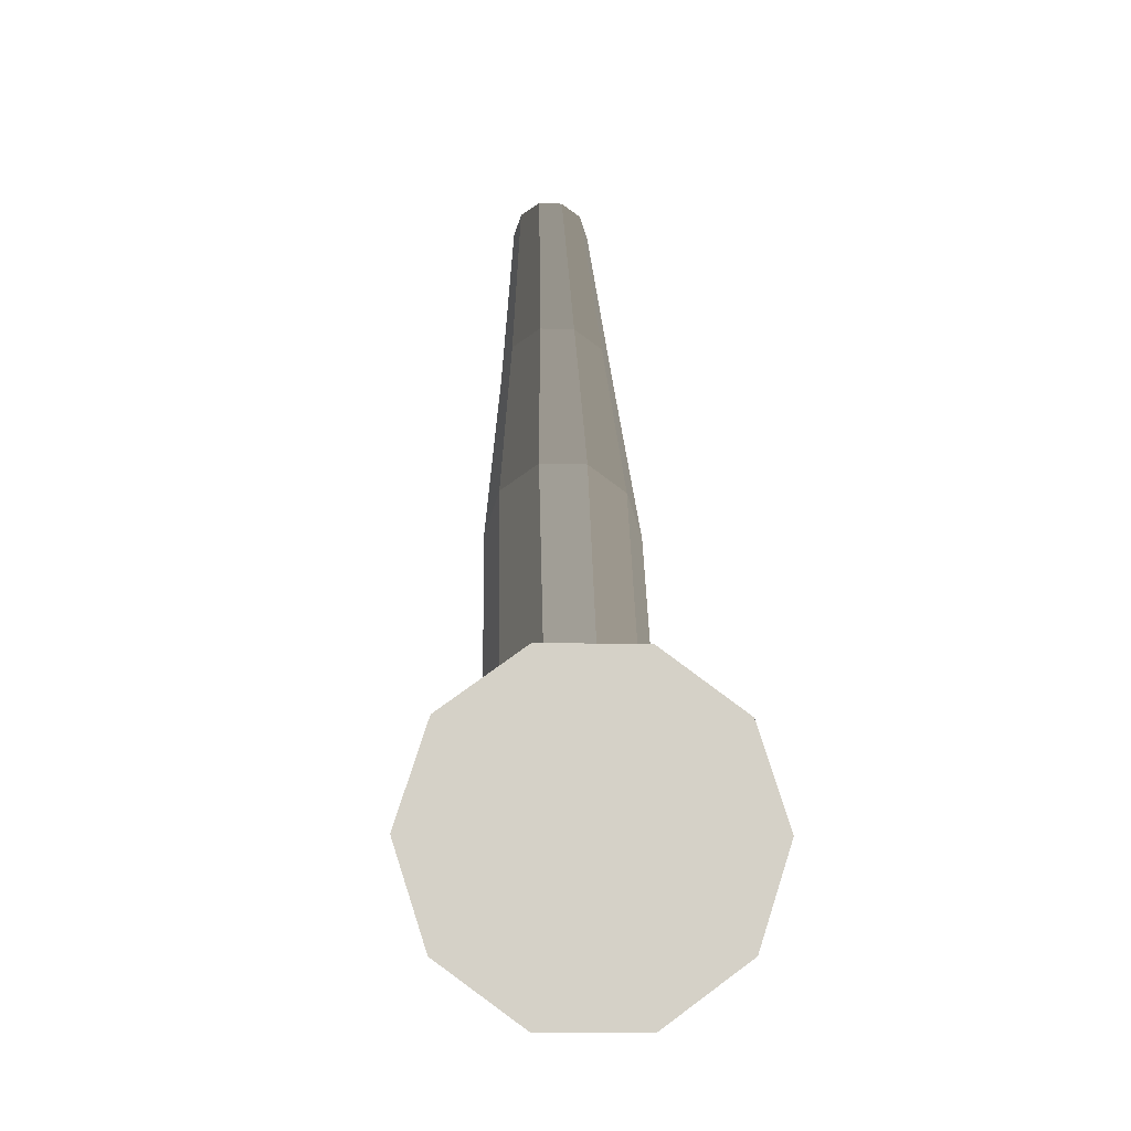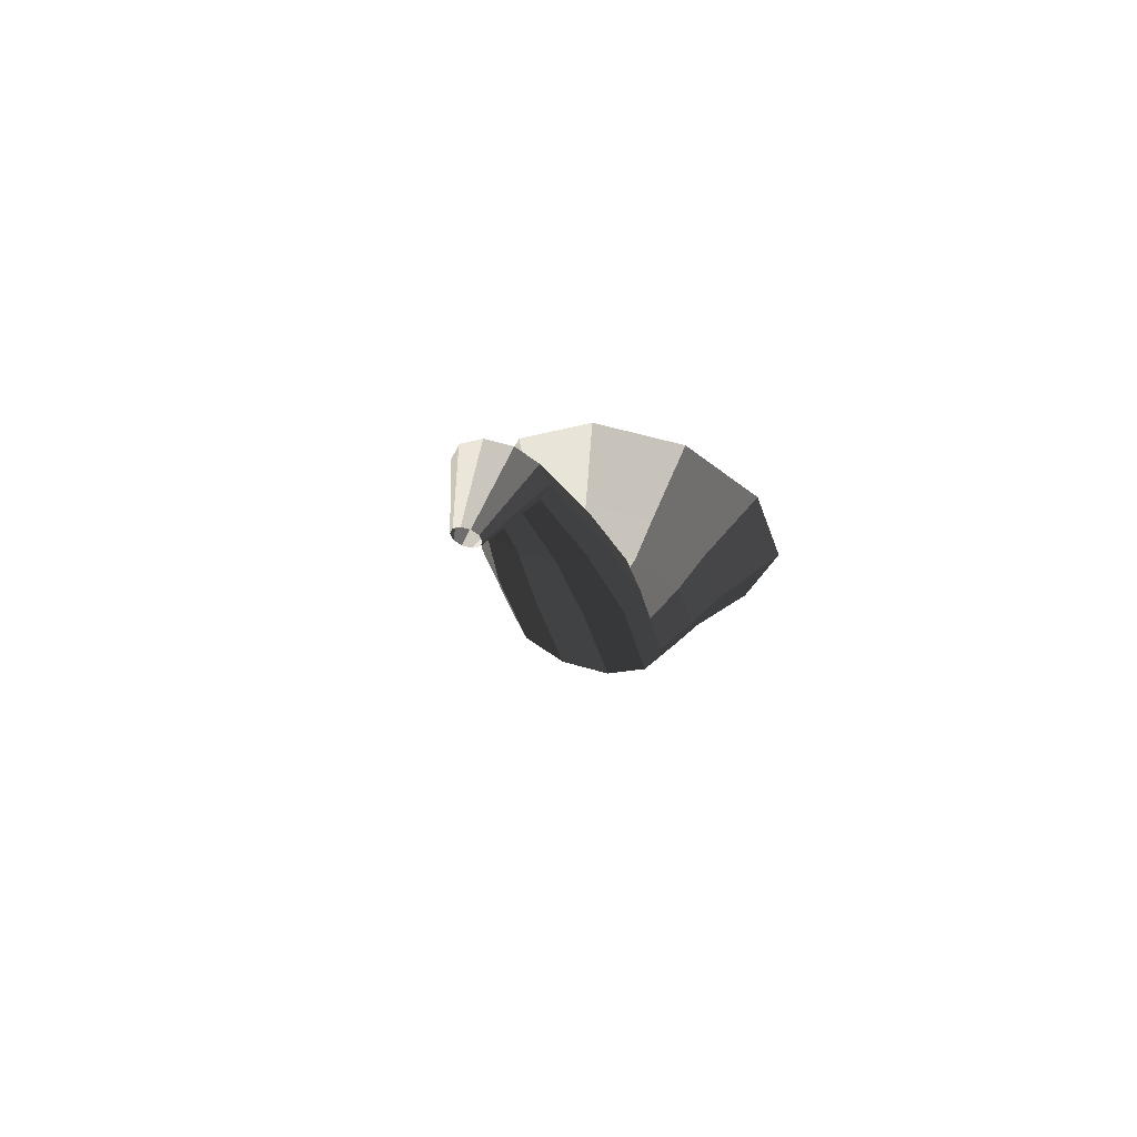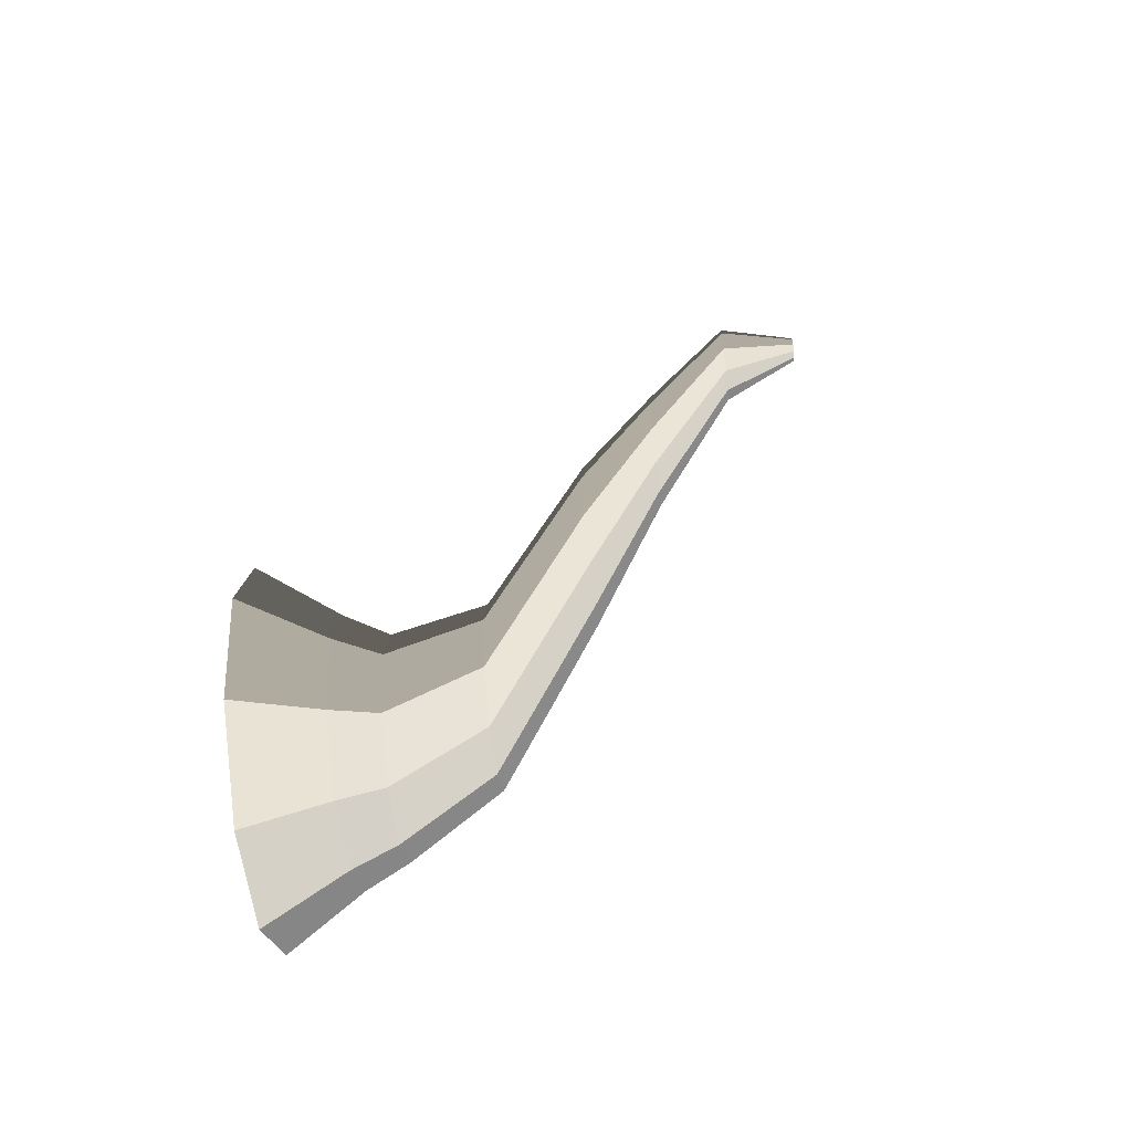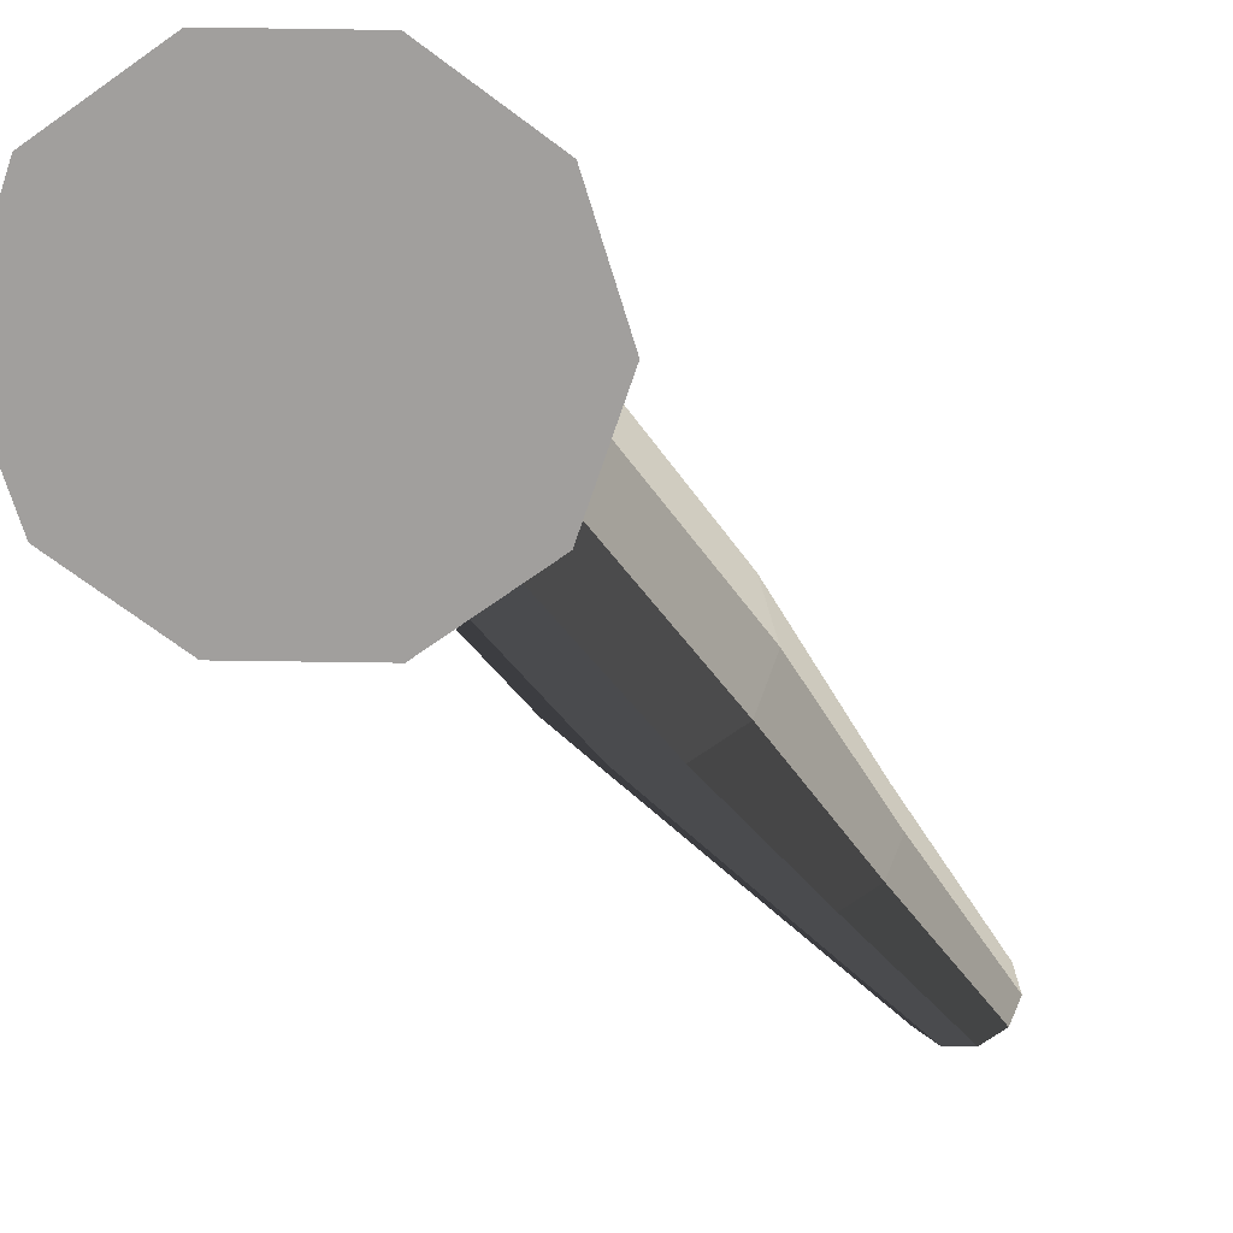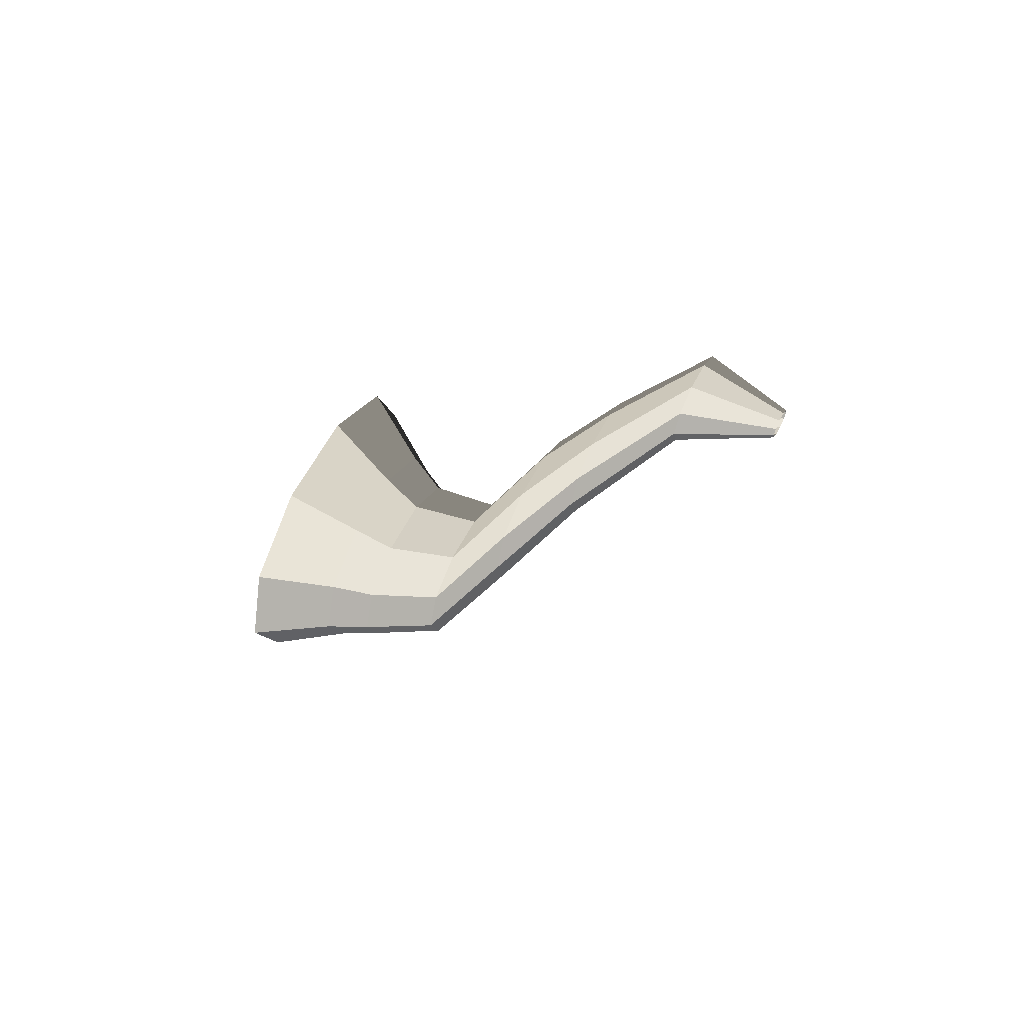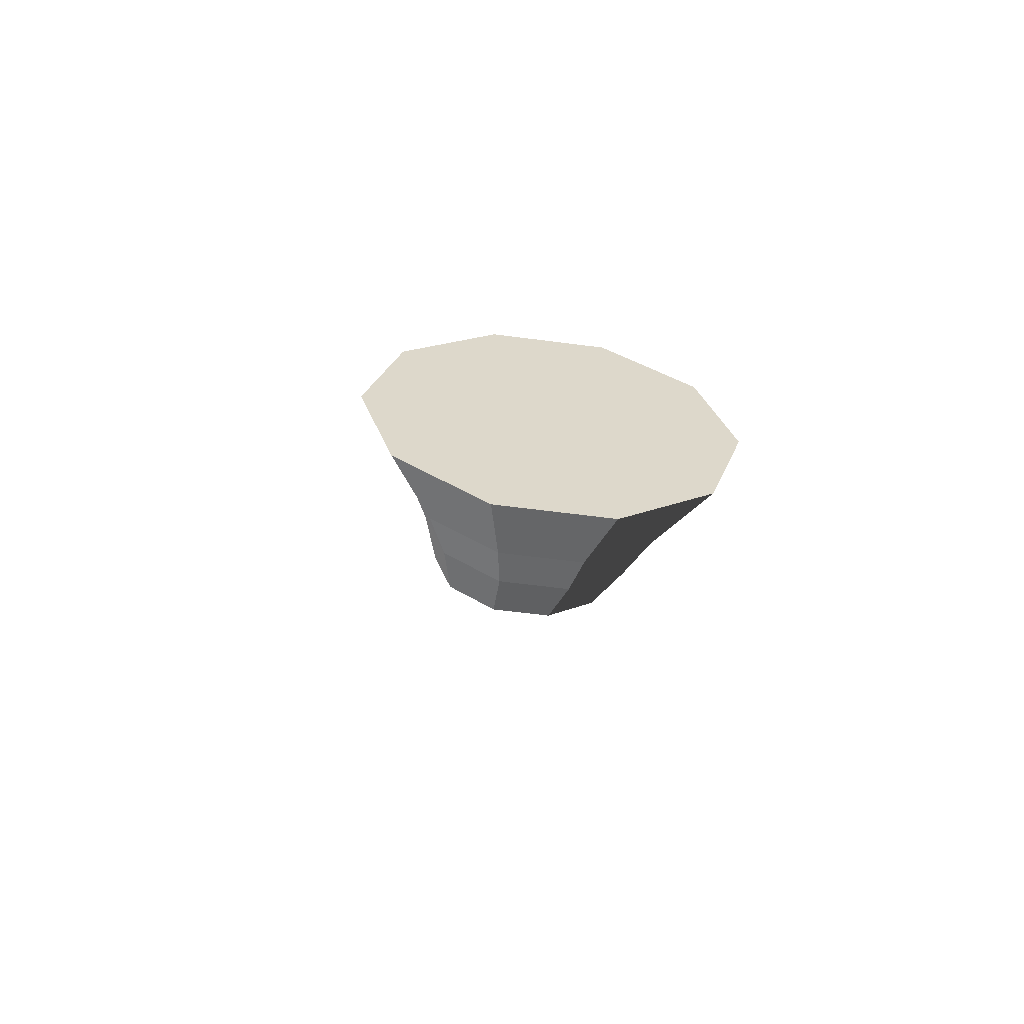
<metadata>
{"format":"obj","ext":"obj","renderer":"f3d","projection":"perspective","resolution":1024,"background":"white","views":[{"elev":-10.0,"azim":-5.2,"up":"+Z"},{"elev":56.6,"azim":-163.0,"up":"+Z"},{"elev":-58.1,"azim":96.5,"up":"+Z"},{"elev":-71.5,"azim":-144.8,"up":"+Y"},{"elev":63.7,"azim":118.2,"up":"+Z"},{"elev":-59.4,"azim":-7.7,"up":"+Z"}]}
</metadata>
<code>
v 0.06647 -0.33 -0.5497
v -9.118e-06 -0.33 -0.3451
v 0.174 -0.33 -0.4715
v -0.06649 -0.33 -0.5497
v -0.1741 -0.33 -0.4715
v -0.2152 -0.33 -0.3451
v -0.1741 -0.33 -0.2186
v -0.06649 -0.33 -0.1405
v 0.06647 -0.33 -0.1405
v 0.174 -0.33 -0.2186
v 0.2151 -0.33 -0.3451
v 0.174 -0.33 -0.4715
v 0.1236 -0.2361 -0.4349
v 0.04722 -0.2361 -0.4904
v 0.06647 -0.33 -0.5497
v 0.06647 -0.33 -0.5497
v 0.04722 -0.2361 -0.4904
v -0.04724 -0.2361 -0.4904
v -0.06649 -0.33 -0.5497
v -0.06649 -0.33 -0.5497
v -0.04724 -0.2361 -0.4904
v -0.1237 -0.2361 -0.4349
v -0.1741 -0.33 -0.4715
v -0.1741 -0.33 -0.4715
v -0.1237 -0.2361 -0.4349
v -0.1529 -0.2361 -0.3451
v -0.2152 -0.33 -0.3451
v -0.2152 -0.33 -0.3451
v -0.1529 -0.2361 -0.3451
v -0.1237 -0.2361 -0.2552
v -0.1741 -0.33 -0.2186
v -0.1741 -0.33 -0.2186
v -0.1237 -0.2361 -0.2552
v -0.04724 -0.2361 -0.1997
v -0.06649 -0.33 -0.1405
v -0.06649 -0.33 -0.1405
v -0.04724 -0.2361 -0.1997
v 0.04722 -0.2361 -0.1997
v 0.06647 -0.33 -0.1405
v 0.06647 -0.33 -0.1405
v 0.04722 -0.2361 -0.1997
v 0.1236 -0.2361 -0.2552
v 0.174 -0.33 -0.2186
v 0.174 -0.33 -0.2186
v 0.1236 -0.2361 -0.2552
v 0.1528 -0.2361 -0.3451
v 0.2151 -0.33 -0.3451
v 0.2151 -0.33 -0.3451
v 0.1528 -0.2361 -0.3451
v 0.1236 -0.2361 -0.4349
v 0.174 -0.33 -0.4715
v 0.1236 -0.2361 -0.4349
v 0.102 -0.1837 -0.4192
v 0.03897 -0.1837 -0.465
v 0.04722 -0.2361 -0.4904
v 0.04722 -0.2361 -0.4904
v 0.03897 -0.1837 -0.465
v -0.03899 -0.1837 -0.465
v -0.04724 -0.2361 -0.4904
v -0.04724 -0.2361 -0.4904
v -0.03899 -0.1837 -0.465
v -0.1021 -0.1837 -0.4192
v -0.1237 -0.2361 -0.4349
v -0.1237 -0.2361 -0.4349
v -0.1021 -0.1837 -0.4192
v -0.1262 -0.1837 -0.3451
v -0.1529 -0.2361 -0.3451
v -0.1529 -0.2361 -0.3451
v -0.1262 -0.1837 -0.3451
v -0.1021 -0.1837 -0.2709
v -0.1237 -0.2361 -0.2552
v -0.1237 -0.2361 -0.2552
v -0.1021 -0.1837 -0.2709
v -0.03899 -0.1837 -0.2251
v -0.04724 -0.2361 -0.1997
v -0.04724 -0.2361 -0.1997
v -0.03899 -0.1837 -0.2251
v 0.03897 -0.1837 -0.2251
v 0.04722 -0.2361 -0.1997
v 0.04722 -0.2361 -0.1997
v 0.03897 -0.1837 -0.2251
v 0.102 -0.1837 -0.2709
v 0.1236 -0.2361 -0.2552
v 0.1236 -0.2361 -0.2552
v 0.102 -0.1837 -0.2709
v 0.1261 -0.1837 -0.3451
v 0.1528 -0.2361 -0.3451
v 0.1528 -0.2361 -0.3451
v 0.1261 -0.1837 -0.3451
v 0.102 -0.1837 -0.4192
v 0.1236 -0.2361 -0.4349
v 0.102 -0.1837 -0.4192
v 0.0856 -0.0801 -0.3269
v 0.03269 -0.0801 -0.3654
v 0.03897 -0.1837 -0.465
v 0.03897 -0.1837 -0.465
v 0.03269 -0.0801 -0.3654
v -0.03271 -0.0801 -0.3654
v -0.03899 -0.1837 -0.465
v -0.03899 -0.1837 -0.465
v -0.03271 -0.0801 -0.3654
v -0.08562 -0.0801 -0.3269
v -0.1021 -0.1837 -0.4192
v -0.1021 -0.1837 -0.4192
v -0.08562 -0.0801 -0.3269
v -0.1058 -0.0801 -0.2647
v -0.1262 -0.1837 -0.3451
v -0.1262 -0.1837 -0.3451
v -0.1058 -0.0801 -0.2647
v -0.08562 -0.0801 -0.2025
v -0.1021 -0.1837 -0.2709
v -0.1021 -0.1837 -0.2709
v -0.08562 -0.0801 -0.2025
v -0.03271 -0.0801 -0.1641
v -0.03899 -0.1837 -0.2251
v -0.03899 -0.1837 -0.2251
v -0.03271 -0.0801 -0.1641
v 0.03269 -0.0801 -0.1641
v 0.03897 -0.1837 -0.2251
v 0.03897 -0.1837 -0.2251
v 0.03269 -0.0801 -0.1641
v 0.0856 -0.0801 -0.2025
v 0.102 -0.1837 -0.2709
v 0.102 -0.1837 -0.2709
v 0.0856 -0.0801 -0.2025
v 0.1058 -0.0801 -0.2647
v 0.1261 -0.1837 -0.3451
v 0.1261 -0.1837 -0.3451
v 0.1058 -0.0801 -0.2647
v 0.0856 -0.0801 -0.3269
v 0.102 -0.1837 -0.4192
v 0.0856 -0.0801 -0.3269
v 0.08091 0.03098 -0.01518
v 0.0309 0.03098 -0.05151
v 0.03269 -0.0801 -0.3654
v 0.03269 -0.0801 -0.3654
v 0.0309 0.03098 -0.05151
v -0.03092 0.03098 -0.05151
v -0.03271 -0.0801 -0.3654
v -0.03271 -0.0801 -0.3654
v -0.03092 0.03098 -0.05151
v -0.08093 0.03098 -0.01518
v -0.08562 -0.0801 -0.3269
v -0.08562 -0.0801 -0.3269
v -0.08093 0.03098 -0.01518
v -0.1 0.03098 0.04361
v -0.1058 -0.0801 -0.2647
v -0.1058 -0.0801 -0.2647
v -0.1 0.03098 0.04361
v -0.08093 0.03098 0.1024
v -0.08562 -0.0801 -0.2025
v -0.08562 -0.0801 -0.2025
v -0.08093 0.03098 0.1024
v -0.03092 0.03098 0.1387
v -0.03271 -0.0801 -0.1641
v -0.03271 -0.0801 -0.1641
v -0.03092 0.03098 0.1387
v 0.0309 0.03098 0.1387
v 0.03269 -0.0801 -0.1641
v 0.03269 -0.0801 -0.1641
v 0.0309 0.03098 0.1387
v 0.08091 0.03098 0.1024
v 0.0856 -0.0801 -0.2025
v 0.0856 -0.0801 -0.2025
v 0.08091 0.03098 0.1024
v 0.1 0.03098 0.04361
v 0.1058 -0.0801 -0.2647
v 0.1058 -0.0801 -0.2647
v 0.1 0.03098 0.04361
v 0.08091 0.03098 -0.01518
v 0.0856 -0.0801 -0.3269
v 0.08091 0.03098 -0.01518
v 0.05957 0.1213 0.229
v 0.02275 0.1213 0.2023
v 0.0309 0.03098 -0.05151
v 0.0309 0.03098 -0.05151
v 0.02275 0.1213 0.2023
v -0.02277 0.1213 0.2023
v -0.03092 0.03098 -0.05151
v -0.03092 0.03098 -0.05151
v -0.02277 0.1213 0.2023
v -0.05959 0.1213 0.229
v -0.08093 0.03098 -0.01518
v -0.08093 0.03098 -0.01518
v -0.05959 0.1213 0.229
v -0.07365 0.1213 0.2723
v -0.1 0.03098 0.04361
v -0.1 0.03098 0.04361
v -0.07365 0.1213 0.2723
v -0.05959 0.1213 0.3156
v -0.08093 0.03098 0.1024
v -0.08093 0.03098 0.1024
v -0.05959 0.1213 0.3156
v -0.02277 0.1213 0.3423
v -0.03092 0.03098 0.1387
v -0.03092 0.03098 0.1387
v -0.02277 0.1213 0.3423
v 0.02275 0.1213 0.3423
v 0.0309 0.03098 0.1387
v 0.0309 0.03098 0.1387
v 0.02275 0.1213 0.3423
v 0.05957 0.1213 0.3156
v 0.08091 0.03098 0.1024
v 0.08091 0.03098 0.1024
v 0.05957 0.1213 0.3156
v 0.07364 0.1213 0.2723
v 0.1 0.03098 0.04361
v 0.1 0.03098 0.04361
v 0.07364 0.1213 0.2723
v 0.05957 0.1213 0.229
v 0.08091 0.03098 -0.01518
v 0.05957 0.1213 0.229
v 0.04109 0.2293 0.4769
v 0.01569 0.2293 0.4585
v 0.02275 0.1213 0.2023
v 0.02275 0.1213 0.2023
v 0.01569 0.2293 0.4585
v -0.01571 0.2293 0.4585
v -0.02277 0.1213 0.2023
v -0.02277 0.1213 0.2023
v -0.01571 0.2293 0.4585
v -0.04111 0.2293 0.4769
v -0.05959 0.1213 0.229
v -0.05959 0.1213 0.229
v -0.04111 0.2293 0.4769
v -0.05081 0.2293 0.5068
v -0.07365 0.1213 0.2723
v -0.07365 0.1213 0.2723
v -0.05081 0.2293 0.5068
v -0.04111 0.2293 0.5366
v -0.05959 0.1213 0.3156
v -0.05959 0.1213 0.3156
v -0.04111 0.2293 0.5366
v -0.01571 0.2293 0.5551
v -0.02277 0.1213 0.3423
v -0.02277 0.1213 0.3423
v -0.01571 0.2293 0.5551
v 0.01569 0.2293 0.5551
v 0.02275 0.1213 0.3423
v 0.02275 0.1213 0.3423
v 0.01569 0.2293 0.5551
v 0.04109 0.2293 0.5366
v 0.05957 0.1213 0.3156
v 0.05957 0.1213 0.3156
v 0.04109 0.2293 0.5366
v 0.05079 0.2293 0.5068
v 0.07364 0.1213 0.2723
v 0.07364 0.1213 0.2723
v 0.05079 0.2293 0.5068
v 0.04109 0.2293 0.4769
v 0.05957 0.1213 0.229
v 0.04109 0.2293 0.4769
v 0.01313 0.33 0.5247
v 0.005011 0.33 0.5188
v 0.01569 0.2293 0.4585
v 0.01569 0.2293 0.4585
v 0.005011 0.33 0.5188
v -0.005027 0.33 0.5188
v -0.01571 0.2293 0.4585
v -0.01571 0.2293 0.4585
v -0.005027 0.33 0.5188
v -0.01315 0.33 0.5247
v -0.04111 0.2293 0.4769
v -0.04111 0.2293 0.4769
v -0.01315 0.33 0.5247
v -0.01625 0.33 0.5342
v -0.05081 0.2293 0.5068
v -0.05081 0.2293 0.5068
v -0.01625 0.33 0.5342
v -0.01315 0.33 0.5438
v -0.04111 0.2293 0.5366
v -0.04111 0.2293 0.5366
v -0.01315 0.33 0.5438
v -0.005029 0.33 0.5497
v -0.01571 0.2293 0.5551
v -0.01571 0.2293 0.5551
v -0.005029 0.33 0.5497
v 0.005011 0.33 0.5497
v 0.01569 0.2293 0.5551
v 0.01569 0.2293 0.5551
v 0.005011 0.33 0.5497
v 0.01313 0.33 0.5438
v 0.04109 0.2293 0.5366
v 0.04109 0.2293 0.5366
v 0.01313 0.33 0.5438
v 0.01623 0.33 0.5342
v 0.05079 0.2293 0.5068
v 0.05079 0.2293 0.5068
v 0.01623 0.33 0.5342
v 0.01313 0.33 0.5247
v 0.04109 0.2293 0.4769
g pCylinder10_30_3413_65
f 1 3 2
f 4 1 2
f 5 4 2
f 6 5 2
f 7 6 2
f 8 7 2
f 9 8 2
f 10 9 2
f 11 10 2
f 3 11 2
f 12 14 13
f 12 15 14
f 16 18 17
f 16 19 18
f 20 22 21
f 20 23 22
f 24 26 25
f 24 27 26
f 28 30 29
f 28 31 30
f 32 34 33
f 32 35 34
f 36 38 37
f 36 39 38
f 40 42 41
f 40 43 42
f 44 46 45
f 44 47 46
f 48 50 49
f 48 51 50
f 52 54 53
f 52 55 54
f 56 58 57
f 56 59 58
f 60 62 61
f 60 63 62
f 64 66 65
f 64 67 66
f 68 70 69
f 68 71 70
f 72 74 73
f 72 75 74
f 76 78 77
f 76 79 78
f 80 82 81
f 80 83 82
f 84 86 85
f 84 87 86
f 88 90 89
f 88 91 90
f 92 94 93
f 92 95 94
f 96 98 97
f 96 99 98
f 100 102 101
f 100 103 102
f 104 106 105
f 104 107 106
f 108 110 109
f 108 111 110
f 112 114 113
f 112 115 114
f 116 118 117
f 116 119 118
f 120 122 121
f 120 123 122
f 124 126 125
f 124 127 126
f 128 130 129
f 128 131 130
f 132 134 133
f 132 135 134
f 136 138 137
f 136 139 138
f 140 142 141
f 140 143 142
f 144 146 145
f 144 147 146
f 148 150 149
f 148 151 150
f 152 154 153
f 152 155 154
f 156 158 157
f 156 159 158
f 160 162 161
f 160 163 162
f 164 166 165
f 164 167 166
f 168 170 169
f 168 171 170
f 172 174 173
f 172 175 174
f 176 178 177
f 176 179 178
f 180 182 181
f 180 183 182
f 184 186 185
f 184 187 186
f 188 190 189
f 188 191 190
f 192 194 193
f 192 195 194
f 196 198 197
f 196 199 198
f 200 202 201
f 200 203 202
f 204 206 205
f 204 207 206
f 208 210 209
f 208 211 210
f 212 214 213
f 212 215 214
f 216 218 217
f 216 219 218
f 220 222 221
f 220 223 222
f 224 226 225
f 224 227 226
f 228 230 229
f 228 231 230
f 232 234 233
f 232 235 234
f 236 238 237
f 236 239 238
f 240 242 241
f 240 243 242
f 244 246 245
f 244 247 246
f 248 250 249
f 248 251 250
f 252 254 253
f 252 255 254
f 256 258 257
f 256 259 258
f 260 262 261
f 260 263 262
f 264 266 265
f 264 267 266
f 268 270 269
f 268 271 270
f 272 274 273
f 272 275 274
f 276 278 277
f 276 279 278
f 280 282 281
f 280 283 282
f 284 286 285
f 284 287 286
f 288 290 289
f 288 291 290

</code>
